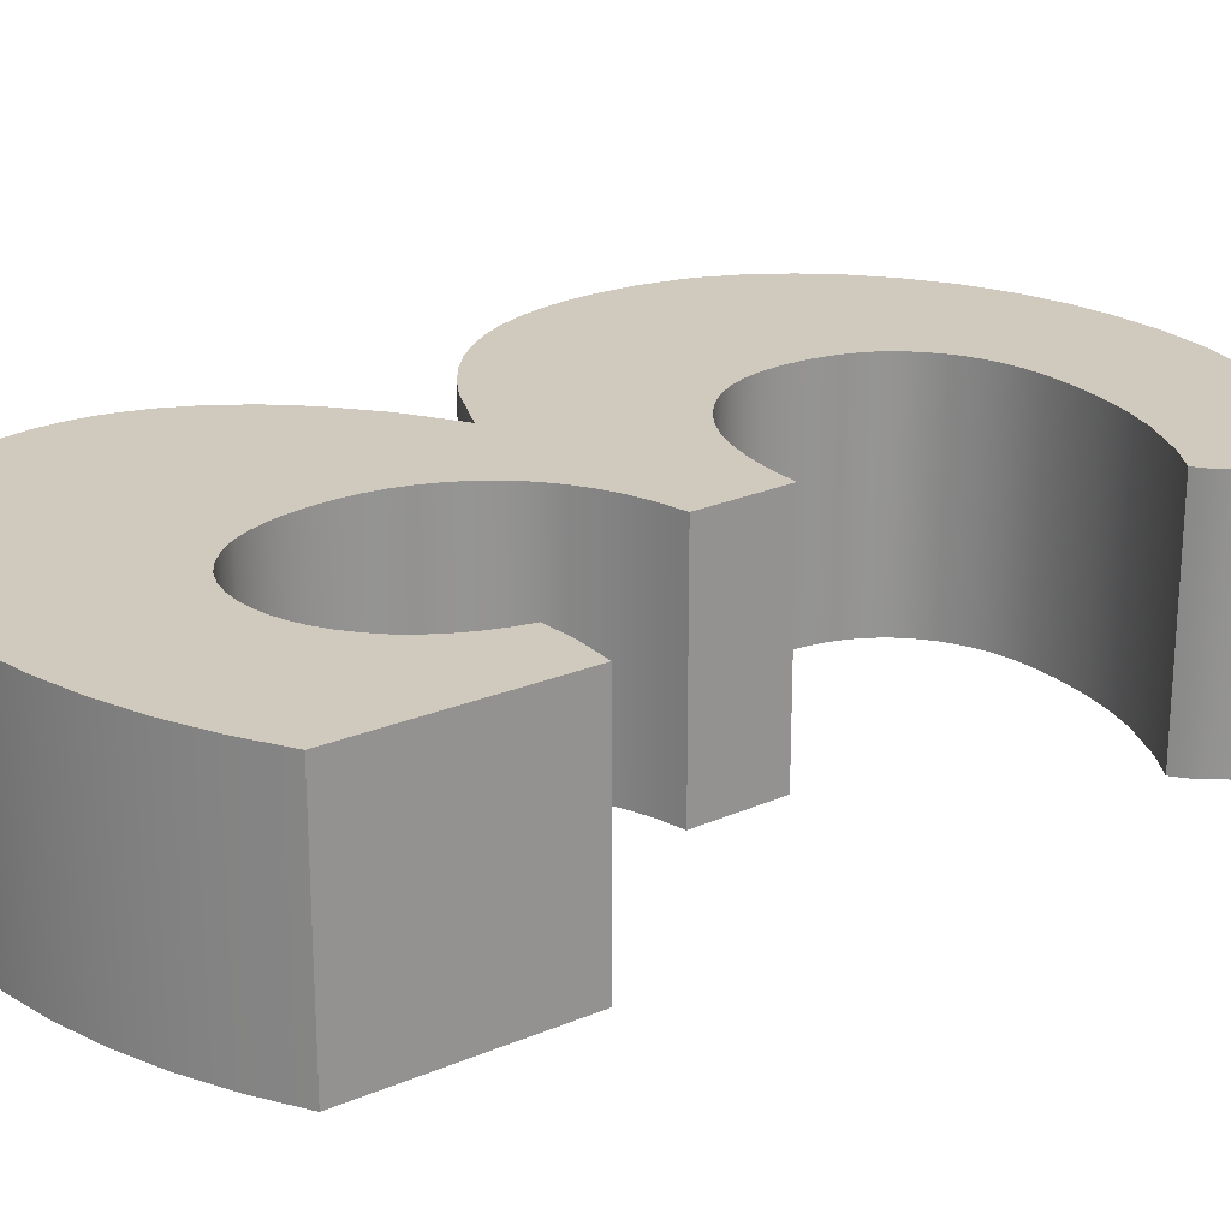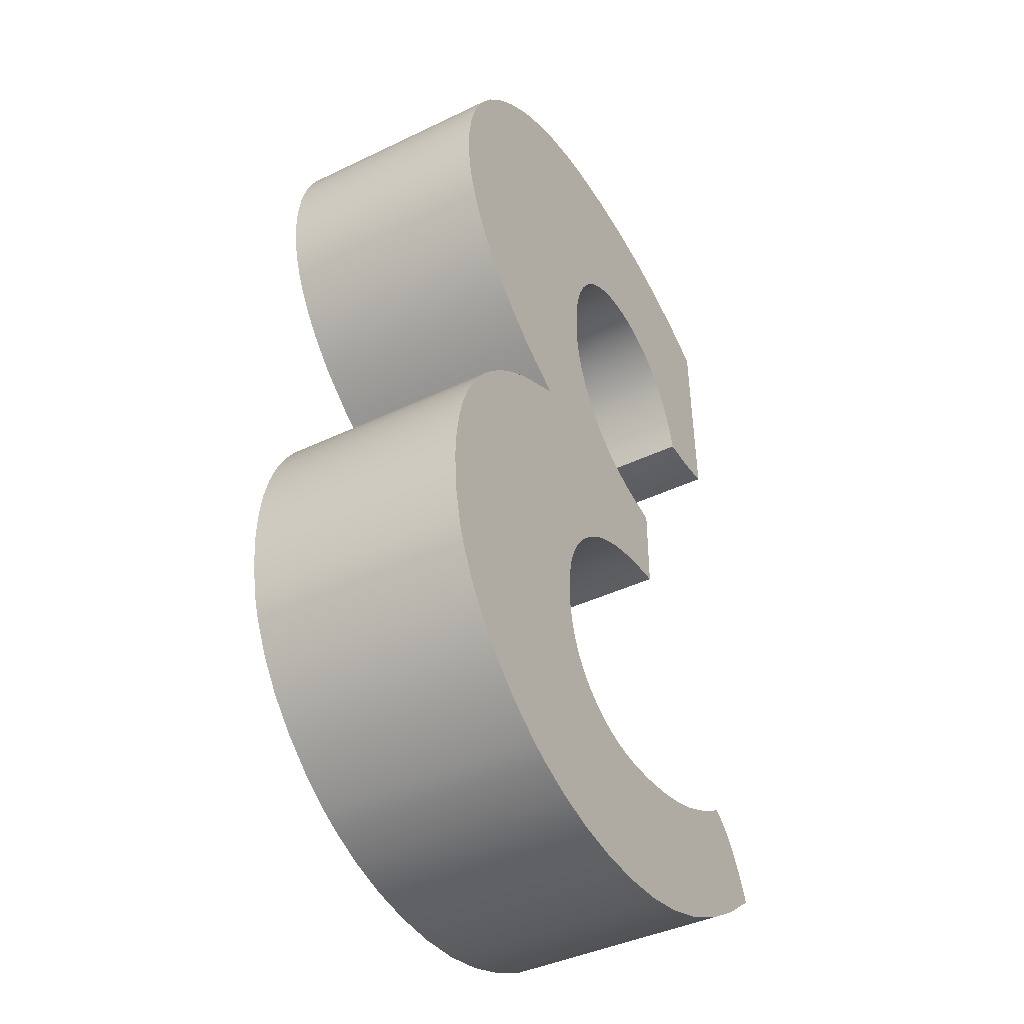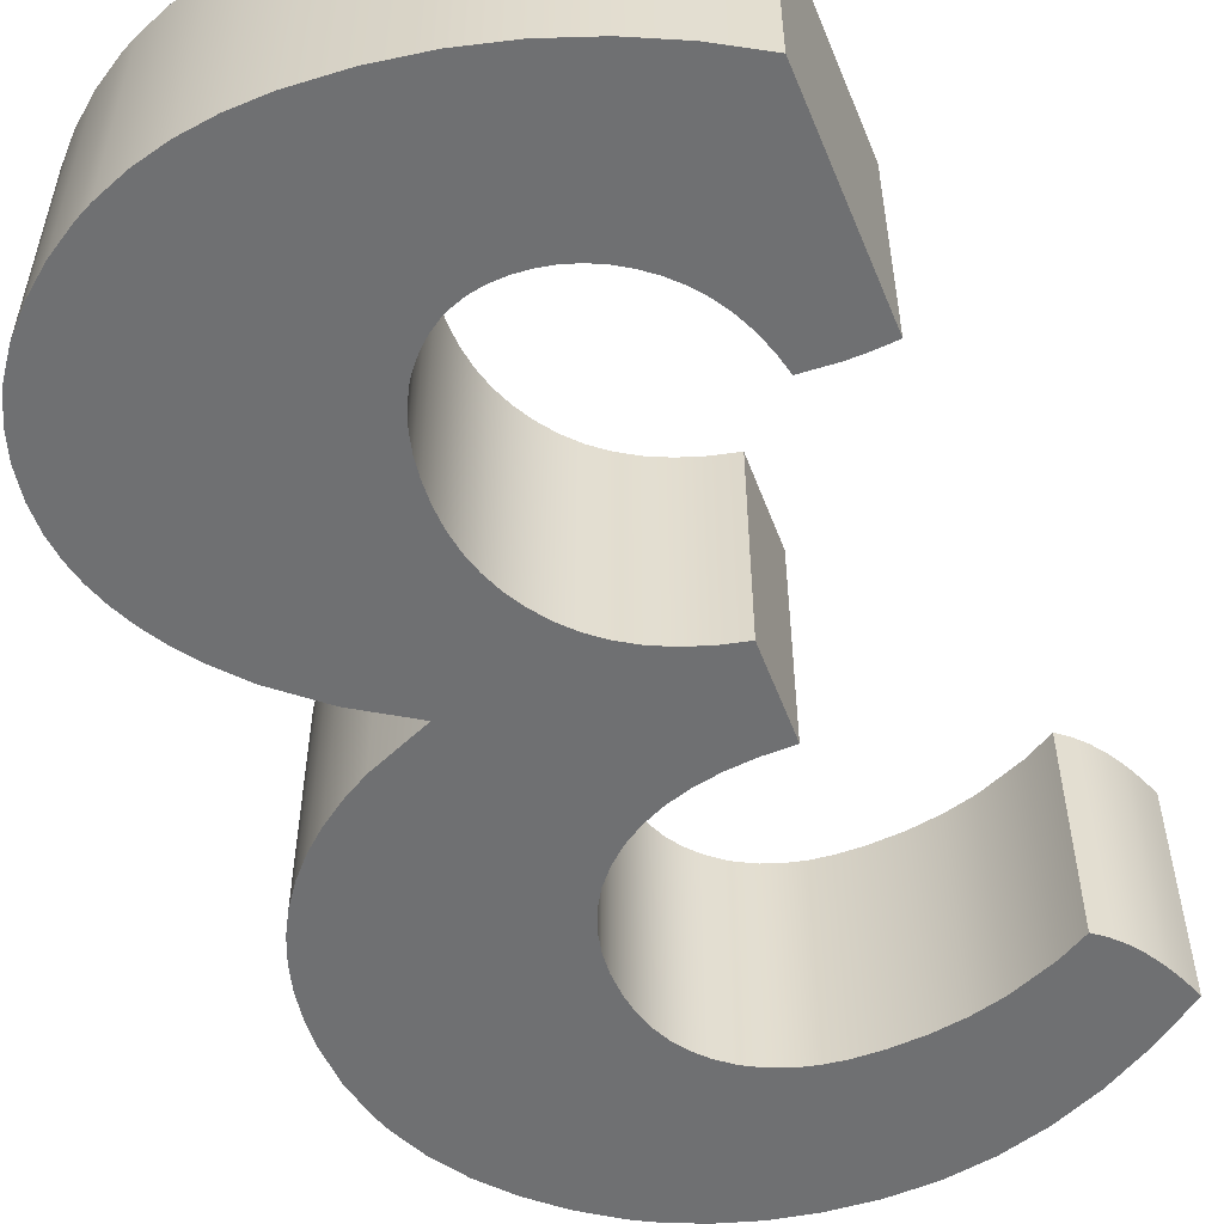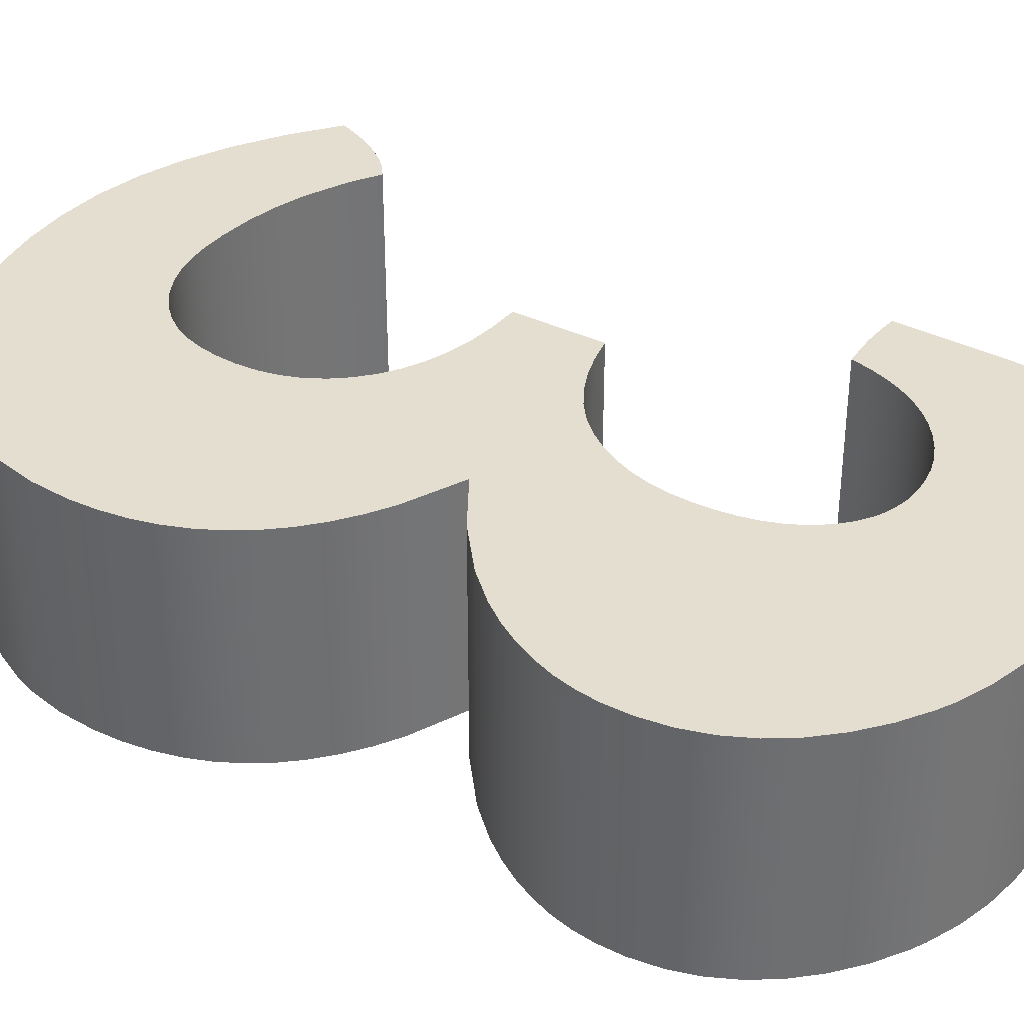
<metadata>
{"format":"obj","ext":"obj","renderer":"f3d","projection":"perspective","resolution":1024,"background":"white","views":[{"elev":23.1,"azim":-127.2,"up":"+Z"},{"elev":-41.2,"azim":120.3,"up":"+Y"},{"elev":-54.8,"azim":-159.5,"up":"+Z"},{"elev":35.8,"azim":122.7,"up":"+Z"}]}
</metadata>
<code>
o 3_Curve.026
v 0.01397 0.167 0.05
v 0.006279 0.1724 0.05
v 0.02056 0.1608 0.05
v 0.01397 0.167 -0.05
v 0.006279 0.1724 -0.05
v 0.02056 0.1608 -0.05
v 0.02596 0.154 -0.05
v 0.03016 0.1466 -0.05
v 0.02596 0.154 0.05
v 0.03016 0.1466 0.05
v 0.03316 0.1386 0.05
v 0.03496 0.1301 0.05
v 0.03316 0.1386 -0.05
v 0.03496 0.1301 -0.05
v 0.03556 0.121 -0.05
v 0.03508 0.1119 -0.05
v 0.03556 0.121 0.05
v 0.03508 0.1119 0.05
v 0.03365 0.1035 0.05
v 0.03127 0.09587 0.05
v 0.03365 0.1035 -0.05
v 0.03127 0.09587 -0.05
v 0.02794 0.08892 -0.05
v 0.02365 0.08268 -0.05
v 0.02794 0.08892 0.05
v 0.02365 0.08268 0.05
v 0.01841 0.07714 0.05
v 0.0124 0.07239 0.05
v 0.01841 0.07714 -0.05
v 0.0124 0.07239 -0.05
v 0.009167 0.07034 -0.05
v 0.009167 0.07034 0.05
v 0.002253 0.06688 -0.05
v -0.00526 0.06429 -0.05
v 0.002253 0.06688 0.05
v -0.00526 0.06429 0.05
v -0.01337 0.06256 0.05
v -0.02209 0.0617 0.05
v -0.01337 0.06256 -0.05
v -0.02209 0.0617 -0.05
v -0.03401 0.06175 -0.05
v -0.04829 0.06309 -0.05
v -0.03401 0.06175 0.05
v -0.04829 0.06309 0.05
v -0.06205 0.06578 0.05
v -0.07528 0.0698 0.05
v -0.06205 0.06578 -0.05
v -0.07528 0.0698 -0.05
v -0.09413 0.07834 -0.05
v -0.106 0.08571 -0.05
v -0.09413 0.07834 0.05
v -0.106 0.08571 0.05
v -0.111 0.08205 0.05
v -0.1156 0.07739 0.05
v -0.111 0.08205 -0.05
v -0.1156 0.07739 -0.05
v -0.12 0.07175 -0.05
v -0.1241 0.06512 -0.05
v -0.12 0.07175 0.05
v -0.1241 0.06512 0.05
v -0.126 0.06143 0.05
v -0.1279 0.0575 0.05
v -0.1297 0.05332 0.05
v -0.1314 0.04889 0.05
v -0.1121 0.03395 0.05
v -0.1314 0.04889 -0.05
v -0.1297 0.05332 -0.05
v -0.1121 0.03395 -0.05
v -0.09256 0.02173 -0.05
v -0.07286 0.01222 -0.05
v -0.09256 0.02173 0.05
v -0.07286 0.01222 0.05
v -0.05298 0.005432 0.05
v -0.05298 0.005432 -0.05
v -0.03293 0.001358 0.05
v -0.0127 0 0.05
v -0.03293 0.001358 -0.05
v -0.0127 0 -0.05
v 0.007081 0.001006 -0.05
v 0.007081 0.001006 0.05
v 0.02578 0.004021 -0.05
v 0.04341 0.009048 -0.05
v 0.02578 0.004021 0.05
v 0.04341 0.009048 0.05
v 0.05996 0.01608 0.05
v 0.06784 0.02036 0.05
v 0.05996 0.01608 -0.05
v 0.06784 0.02036 -0.05
v 0.08278 0.03041 -0.05
v 0.09648 0.04233 -0.05
v 0.08278 0.03041 0.05
v 0.09648 0.04233 0.05
v 0.108 0.05528 0.05
v 0.1173 0.0691 0.05
v 0.108 0.05528 -0.05
v 0.1173 0.0691 -0.05
v 0.1242 0.08381 -0.05
v 0.1268 0.0915 -0.05
v 0.1242 0.08381 0.05
v 0.1268 0.0915 0.05
v 0.1303 0.1075 0.05
v 0.1314 0.1244 0.05
v 0.1303 0.1075 -0.05
v 0.1314 0.1244 -0.05
v 0.1309 0.1366 -0.05
v 0.1292 0.1482 -0.05
v 0.1309 0.1366 0.05
v 0.1292 0.1482 0.05
v 0.1263 0.1591 0.05
v 0.1224 0.1695 0.05
v 0.1263 0.1591 -0.05
v 0.1224 0.1695 -0.05
v 0.1173 0.1792 -0.05
v 0.1111 0.1883 -0.05
v 0.1173 0.1792 0.05
v 0.1111 0.1883 0.05
v 0.1038 0.1967 0.05
v 0.09531 0.2046 0.05
v 0.1038 0.1967 -0.05
v 0.09531 0.2046 -0.05
v 0.08571 0.2118 -0.05
v 0.07499 0.2184 -0.05
v 0.08571 0.2118 0.05
v 0.07499 0.2184 0.05
v 0.05016 0.2298 0.05
v 0.0728 0.2438 0.05
v 0.05016 0.2298 -0.05
v 0.0728 0.2438 -0.05
v 0.09164 0.2593 -0.05
v 0.1033 0.2721 -0.05
v 0.09164 0.2593 0.05
v 0.1033 0.2721 0.05
v 0.1098 0.281 0.05
v 0.1153 0.2901 0.05
v 0.1098 0.281 -0.05
v 0.1153 0.2901 -0.05
v 0.1197 0.2993 -0.05
v 0.1197 0.2993 0.05
v 0.1229 0.3085 -0.05
v 0.1251 0.3179 -0.05
v 0.1229 0.3085 0.05
v 0.1251 0.3179 0.05
v 0.1262 0.3273 0.05
v 0.1261 0.3387 0.05
v 0.1262 0.3273 -0.05
v 0.1261 0.3387 -0.05
v 0.1242 0.3516 -0.05
v 0.1205 0.3638 -0.05
v 0.1242 0.3516 0.05
v 0.1205 0.3638 0.05
v 0.1149 0.3753 0.05
v 0.1074 0.3861 0.05
v 0.1149 0.3753 -0.05
v 0.1074 0.3861 -0.05
v 0.09807 0.3962 -0.05
v 0.08699 0.4055 -0.05
v 0.09807 0.3962 0.05
v 0.08699 0.4055 0.05
v 0.07496 0.4133 0.05
v 0.07496 0.4133 -0.05
v 0.06864 0.4167 0.05
v 0.0554 0.4221 0.05
v 0.06864 0.4167 -0.05
v 0.0554 0.4221 -0.05
v 0.04134 0.4261 -0.05
v 0.04134 0.4261 0.05
v 0.02647 0.4284 -0.05
v 0.01079 0.4292 -0.05
v 0.02647 0.4284 0.05
v 0.01079 0.4292 0.05
v -0.01136 0.4282 0.05
v -0.03295 0.4253 0.05
v -0.01136 0.4282 -0.05
v -0.03295 0.4253 -0.05
v -0.05397 0.4203 -0.05
v -0.05397 0.4203 0.05
v -0.07443 0.4134 -0.05
v -0.09432 0.4045 -0.05
v -0.07443 0.4134 0.05
v -0.09432 0.4045 0.05
v -0.1137 0.3937 0.05
v -0.1162 0.3041 0.05
v -0.1137 0.3937 -0.05
v -0.1162 0.3041 -0.05
v -0.111 0.3036 -0.05
v -0.1047 0.3031 -0.05
v -0.09907 0.3029 -0.05
v -0.08508 0.3035 -0.05
v -0.09907 0.3029 0.05
v -0.1047 0.3031 0.05
v -0.08508 0.3035 0.05
v -0.08287 0.312 0.05
v -0.08003 0.3199 0.05
v -0.08287 0.312 -0.05
v -0.08003 0.3199 -0.05
v -0.07659 0.3271 -0.05
v -0.07252 0.3335 -0.05
v -0.07659 0.3271 0.05
v -0.07252 0.3335 0.05
v -0.06784 0.3393 0.05
v -0.06254 0.3444 0.05
v -0.06784 0.3393 -0.05
v -0.06254 0.3444 -0.05
v -0.05683 0.3488 -0.05
v -0.0509 0.3524 -0.05
v -0.05683 0.3488 0.05
v -0.0509 0.3524 0.05
v -0.04476 0.3552 0.05
v -0.03841 0.3571 0.05
v -0.04476 0.3552 -0.05
v -0.03841 0.3571 -0.05
v -0.03185 0.3583 -0.05
v -0.03185 0.3583 0.05
v -0.02508 0.3587 -0.05
v -0.02508 0.3587 0.05
v -0.01841 0.3583 -0.05
v -0.01841 0.3583 0.05
v -0.01217 0.3569 -0.05
v -0.006349 0.3547 -0.05
v -0.01217 0.3569 0.05
v -0.006349 0.3547 0.05
v -0.003598 0.3532 0.05
v 0.001587 0.3496 0.05
v -0.003598 0.3532 -0.05
v 0.001587 0.3496 -0.05
v 0.006349 0.3451 -0.05
v 0.01065 0.3398 -0.05
v 0.006349 0.3451 0.05
v 0.01065 0.3398 0.05
v 0.01255 0.3368 0.05
v 0.0158 0.3305 0.05
v 0.01255 0.3368 -0.05
v 0.0158 0.3305 -0.05
v 0.01833 0.3235 -0.05
v 0.01833 0.3235 0.05
v 0.02014 0.3159 -0.05
v 0.02123 0.3076 -0.05
v 0.02014 0.3159 0.05
v 0.02123 0.3076 0.05
v 0.02159 0.2987 0.05
v 0.02111 0.2897 0.05
v 0.02159 0.2987 -0.05
v 0.02111 0.2897 -0.05
v 0.01968 0.2811 -0.05
v 0.0173 0.2729 -0.05
v 0.01968 0.2811 0.05
v 0.0173 0.2729 0.05
v 0.01397 0.265 0.05
v 0.01397 0.265 -0.05
v 0.009683 0.2575 0.05
v 0.004444 0.2505 0.05
v 0.009683 0.2575 -0.05
v 0.004444 0.2505 -0.05
v -0.001746 0.244 -0.05
v -0.001746 0.244 0.05
v -0.008889 0.2384 -0.05
v -0.01698 0.2336 -0.05
v -0.008889 0.2384 0.05
v -0.01698 0.2336 0.05
v -0.02603 0.2296 0.05
v -0.03603 0.2264 0.05
v -0.02603 0.2296 -0.05
v -0.03603 0.2264 -0.05
v -0.04698 0.2241 -0.05
v -0.04698 0.1848 -0.05
v -0.04698 0.2241 0.05
v -0.04698 0.1848 0.05
v -0.03436 0.1843 0.05
v -0.02272 0.1828 0.05
v -0.03436 0.1843 -0.05
v -0.02272 0.1828 -0.05
v -0.01206 0.1803 -0.05
v -0.01206 0.1803 0.05
v -0.002399 0.1769 -0.05
v -0.002399 0.1769 0.05
v -0.111 0.3036 0.05
v -0.1279 0.0575 -0.05
v -0.126 0.06143 -0.05
f 2 4 1
f 255 258 125
f 1 6 3
f 156 232 227
f 3 7 9
f 7 10 9
f 10 13 11
f 11 14 12
f 14 17 12
f 15 18 17
f 16 19 18
f 21 20 19
f 22 25 20
f 23 26 25
f 24 27 26
f 29 28 27
f 28 31 32
f 32 33 35
f 33 36 35
f 36 39 37
f 37 40 38
f 38 41 43
f 43 42 44
f 44 47 45
f 45 48 46
f 46 49 51
f 51 50 52
f 50 53 52
f 55 54 53
f 56 59 54
f 57 60 59
f 63 62 277
f 66 65 64
f 68 71 65
f 69 72 71
f 70 73 72
f 73 77 75
f 77 76 75
f 78 80 76
f 80 81 83
f 83 82 84
f 84 87 85
f 85 88 86
f 86 89 91
f 91 90 92
f 92 95 93
f 93 96 94
f 96 99 94
f 99 98 100
f 100 103 101
f 101 104 102
f 102 105 107
f 107 106 108
f 108 111 109
f 109 112 110
f 110 113 115
f 115 114 116
f 116 119 117
f 117 120 118
f 118 121 123
f 123 122 124
f 124 127 125
f 125 128 126
f 126 129 131
f 131 130 132
f 132 135 133
f 133 136 134
f 134 137 138
f 138 139 141
f 141 140 142
f 142 145 143
f 143 146 144
f 144 147 149
f 147 150 149
f 148 151 150
f 151 154 152
f 152 155 157
f 157 156 158
f 158 160 159
f 159 163 161
f 161 164 162
f 164 166 162
f 166 167 169
f 169 168 170
f 168 171 170
f 173 172 171
f 174 176 172
f 176 177 179
f 177 180 179
f 178 181 180
f 183 182 181
f 276 184 185
f 189 188 191
f 191 194 192
f 192 195 193
f 193 196 198
f 198 197 199
f 199 202 200
f 202 201 200
f 201 204 206
f 204 207 206
f 207 210 208
f 208 211 209
f 209 212 213
f 213 214 215
f 215 216 217
f 216 220 217
f 220 219 221
f 221 224 222
f 222 225 223
f 225 228 223
f 228 227 229
f 229 232 230
f 230 233 231
f 231 234 235
f 234 238 235
f 236 239 238
f 237 240 239
f 240 243 241
f 243 246 241
f 244 247 246
f 247 249 248
f 249 250 248
f 250 253 251
f 251 254 255
f 255 256 258
f 256 259 258
f 257 260 259
f 260 263 261
f 261 264 266
f 266 265 267
f 265 268 267
f 270 269 268
f 269 272 273
f 273 274 275
f 274 2 275
f 2 5 4
f 189 191 192
f 189 192 193
f 276 190 193
f 190 189 193
f 181 182 198
f 182 276 198
f 179 180 207
f 180 181 201
f 200 181 199
f 172 176 213
f 176 179 208
f 170 171 220
f 171 172 217
f 213 176 209
f 166 169 223
f 169 170 222
f 161 162 228
f 162 166 228
f 223 169 222
f 158 159 229
f 159 161 229
f 229 161 228
f 152 157 231
f 157 158 230
f 152 231 151
f 150 151 235
f 150 235 149
f 144 149 235
f 144 235 143
f 142 143 238
f 238 143 235
f 138 141 238
f 141 142 238
f 138 238 239
f 133 134 239
f 134 138 239
f 133 239 240
f 131 132 240
f 132 133 240
f 131 240 241
f 125 126 247
f 126 131 241
f 125 247 248
f 123 124 9
f 124 125 3
f 9 118 123
f 117 118 10
f 117 10 116
f 115 116 11
f 11 116 10
f 109 110 11
f 110 115 11
f 109 11 12
f 107 108 12
f 108 109 12
f 107 12 17
f 101 102 17
f 102 107 17
f 101 17 18
f 99 100 18
f 100 101 18
f 93 94 19
f 94 99 19
f 19 99 18
f 91 92 25
f 92 93 20
f 27 86 26
f 85 86 27
f 86 91 26
f 85 28 84
f 83 84 32
f 83 35 80
f 76 80 37
f 76 37 38
f 73 75 43
f 75 76 38
f 71 72 45
f 72 73 44
f 44 73 43
f 64 65 63
f 65 71 46
f 62 65 61
f 62 63 65
f 60 61 65
f 54 59 51
f 59 60 51
f 52 53 51
f 53 54 51
f 51 60 65
f 75 38 43
f 35 83 32
f 28 85 27
f 32 84 28
f 118 9 10
f 170 220 221
f 180 201 206
f 181 200 201
f 181 198 199
f 193 198 276
f 172 213 215
f 247 126 246
f 246 126 241
f 37 80 36
f 36 80 35
f 65 46 51
f 180 206 207
f 45 46 71
f 44 45 72
f 179 207 208
f 176 208 209
f 26 91 25
f 25 92 20
f 19 20 93
f 172 215 217
f 171 217 220
f 170 221 222
f 9 124 3
f 166 223 228
f 3 125 1
f 1 125 2
f 158 229 230
f 125 248 250
f 2 125 275
f 275 125 258
f 230 231 157
f 231 235 151
f 273 275 258
f 269 273 260
f 125 250 251
f 266 267 268
f 261 266 268
f 261 268 269
f 260 261 269
f 259 260 273
f 258 259 273
f 125 251 255
f 1 4 6
f 270 265 264
f 270 264 263
f 271 270 263
f 271 263 262
f 272 271 262
f 272 262 257
f 274 272 256
f 272 257 256
f 5 274 127
f 274 256 127
f 256 254 127
f 4 5 127
f 254 253 127
f 6 4 127
f 253 252 127
f 7 6 122
f 6 127 122
f 252 249 127
f 8 7 120
f 249 245 127
f 13 8 114
f 7 122 121
f 245 244 128
f 127 245 128
f 14 13 111
f 7 121 120
f 244 243 128
f 243 242 129
f 242 237 135
f 194 188 187
f 187 186 195
f 186 185 195
f 185 184 196
f 184 183 196
f 183 178 203
f 178 177 205
f 183 197 196
f 177 175 210
f 175 174 212
f 203 178 204
f 174 173 216
f 173 168 218
f 168 167 224
f 167 165 225
f 165 164 226
f 164 163 226
f 163 160 227
f 160 156 227
f 163 227 226
f 156 155 232
f 155 154 233
f 233 154 153
f 153 148 234
f 234 148 147
f 147 146 234
f 234 146 145
f 145 140 236
f 140 139 236
f 139 137 236
f 236 137 237
f 137 136 237
f 136 135 237
f 135 130 242
f 130 129 242
f 129 128 243
f 120 119 8
f 8 119 114
f 114 113 13
f 113 112 13
f 112 111 13
f 111 106 14
f 106 105 14
f 14 105 15
f 105 104 15
f 104 103 15
f 15 103 16
f 103 98 16
f 98 97 16
f 97 96 21
f 96 95 21
f 97 21 16
f 95 90 22
f 90 89 23
f 29 88 87
f 89 88 24
f 30 87 82
f 82 81 31
f 33 81 79
f 79 78 39
f 39 78 40
f 78 77 40
f 77 74 41
f 40 77 41
f 74 70 42
f 70 69 47
f 74 42 41
f 69 68 48
f 68 66 67
f 277 68 67
f 277 278 68
f 278 58 68
f 58 57 49
f 57 56 49
f 56 55 49
f 55 50 49
f 48 68 49
f 81 33 31
f 88 29 24
f 87 30 29
f 145 236 234
f 167 225 224
f 212 174 214
f 218 168 219
f 214 174 216
f 197 183 202
f 202 183 203
f 195 194 187
f 196 195 185
f 82 31 30
f 79 39 34
f 58 49 68
f 79 34 33
f 204 178 205
f 48 47 69
f 47 42 70
f 205 177 210
f 210 175 211
f 89 24 23
f 90 23 22
f 95 22 21
f 211 175 212
f 216 173 218
f 153 234 233
f 219 168 224
f 155 233 232
f 225 165 226
f 3 6 7
f 7 8 10
f 10 8 13
f 11 13 14
f 14 15 17
f 15 16 18
f 16 21 19
f 21 22 20
f 22 23 25
f 23 24 26
f 24 29 27
f 29 30 28
f 28 30 31
f 32 31 33
f 33 34 36
f 36 34 39
f 37 39 40
f 38 40 41
f 43 41 42
f 44 42 47
f 45 47 48
f 46 48 49
f 51 49 50
f 50 55 53
f 55 56 54
f 56 57 59
f 57 58 60
f 62 61 277
f 61 60 278
f 277 61 278
f 60 58 278
f 277 67 63
f 67 66 64
f 64 63 67
f 66 68 65
f 68 69 71
f 69 70 72
f 70 74 73
f 73 74 77
f 77 78 76
f 78 79 80
f 80 79 81
f 83 81 82
f 84 82 87
f 85 87 88
f 86 88 89
f 91 89 90
f 92 90 95
f 93 95 96
f 96 97 99
f 99 97 98
f 100 98 103
f 101 103 104
f 102 104 105
f 107 105 106
f 108 106 111
f 109 111 112
f 110 112 113
f 115 113 114
f 116 114 119
f 117 119 120
f 118 120 121
f 123 121 122
f 124 122 127
f 125 127 128
f 126 128 129
f 131 129 130
f 132 130 135
f 133 135 136
f 134 136 137
f 138 137 139
f 141 139 140
f 142 140 145
f 143 145 146
f 144 146 147
f 147 148 150
f 148 153 151
f 151 153 154
f 152 154 155
f 157 155 156
f 158 156 160
f 159 160 163
f 161 163 164
f 164 165 166
f 166 165 167
f 169 167 168
f 168 173 171
f 173 174 172
f 174 175 176
f 176 175 177
f 177 178 180
f 178 183 181
f 183 184 182
f 189 190 187
f 190 276 186
f 187 190 186
f 276 182 184
f 185 186 276
f 189 187 188
f 191 188 194
f 192 194 195
f 193 195 196
f 198 196 197
f 199 197 202
f 202 203 201
f 201 203 204
f 204 205 207
f 207 205 210
f 208 210 211
f 209 211 212
f 213 212 214
f 215 214 216
f 216 218 220
f 220 218 219
f 221 219 224
f 222 224 225
f 225 226 228
f 228 226 227
f 229 227 232
f 230 232 233
f 231 233 234
f 234 236 238
f 236 237 239
f 237 242 240
f 240 242 243
f 243 244 246
f 244 245 247
f 247 245 249
f 249 252 250
f 250 252 253
f 251 253 254
f 255 254 256
f 256 257 259
f 257 262 260
f 260 262 263
f 261 263 264
f 266 264 265
f 265 270 268
f 270 271 269
f 269 271 272
f 273 272 274
f 274 5 2

</code>
